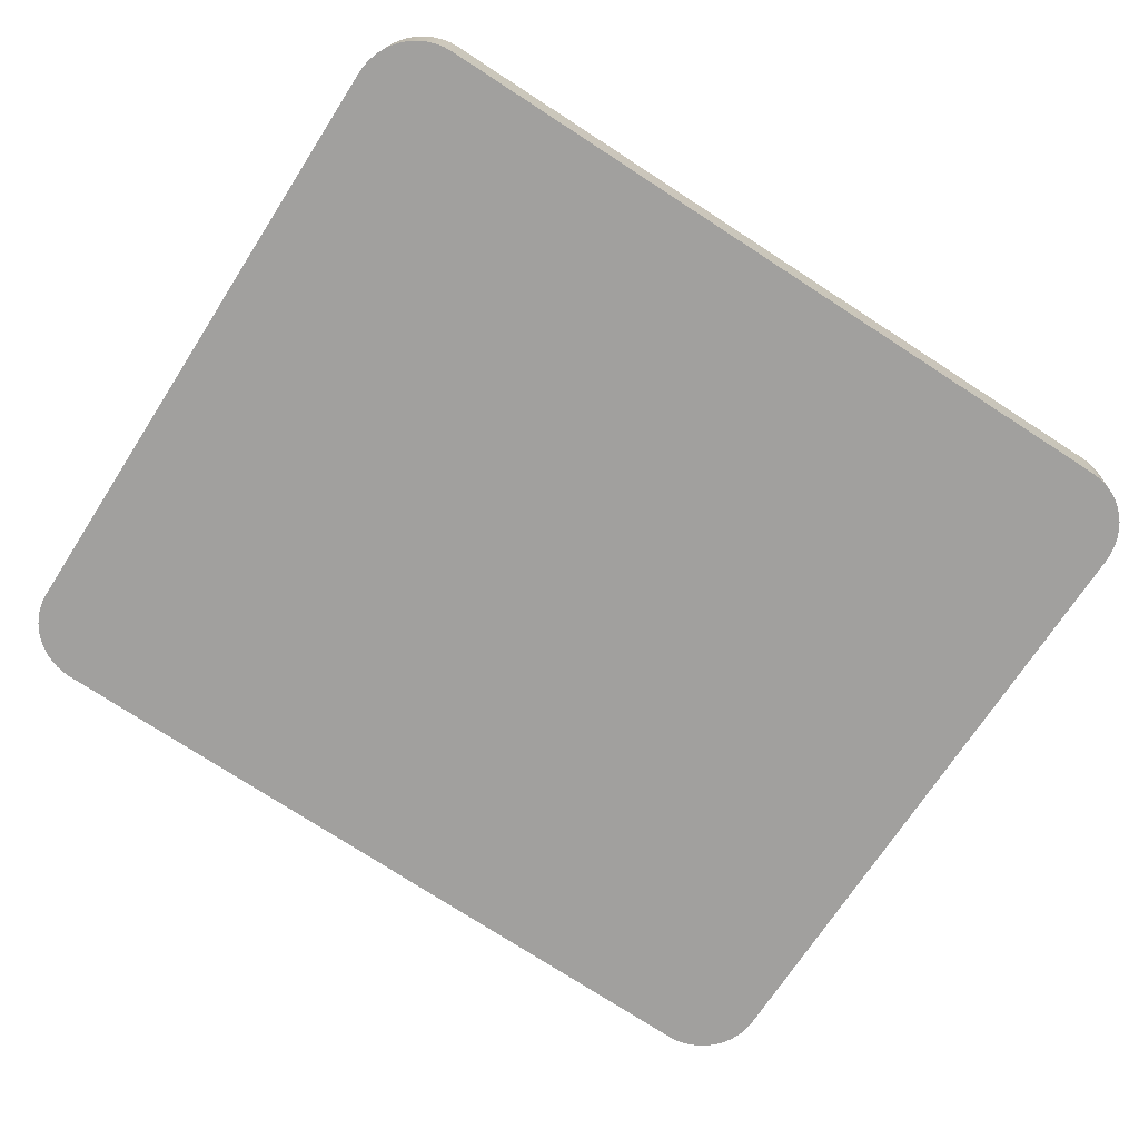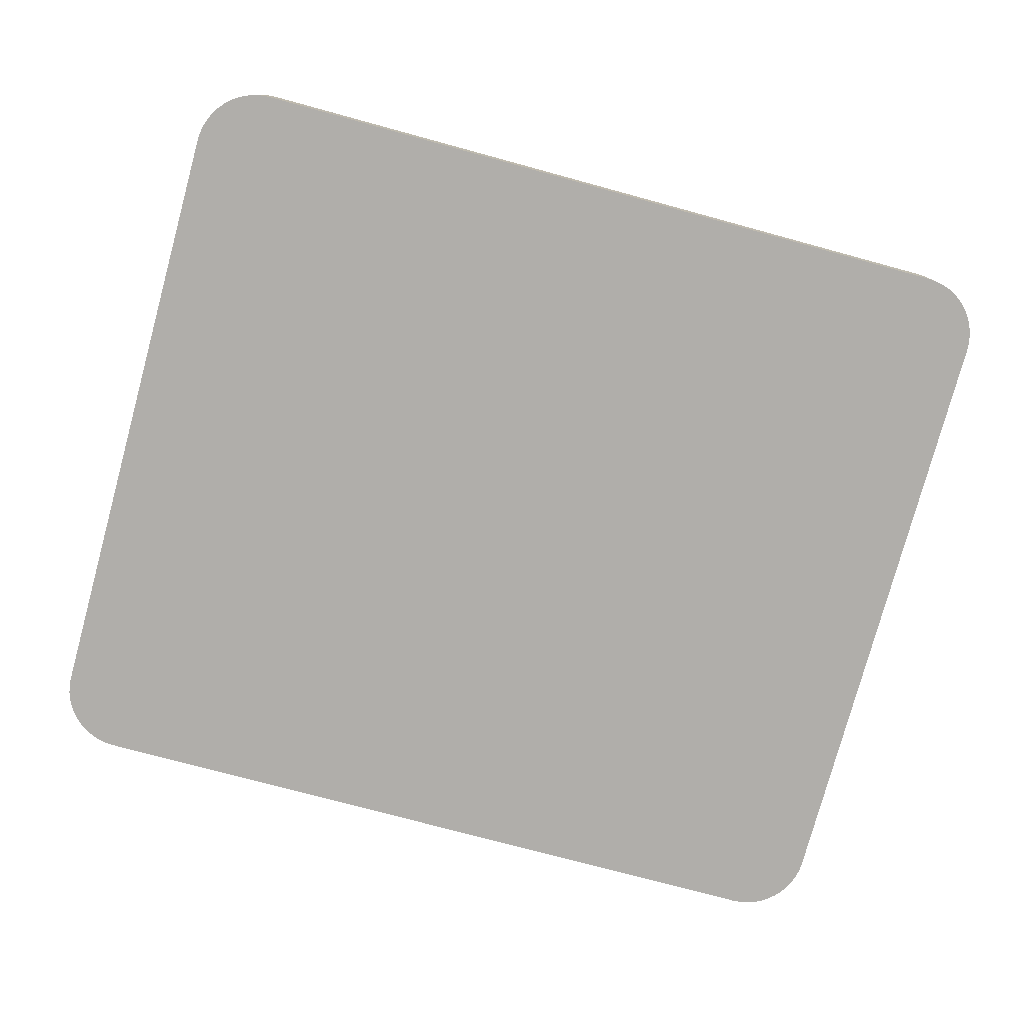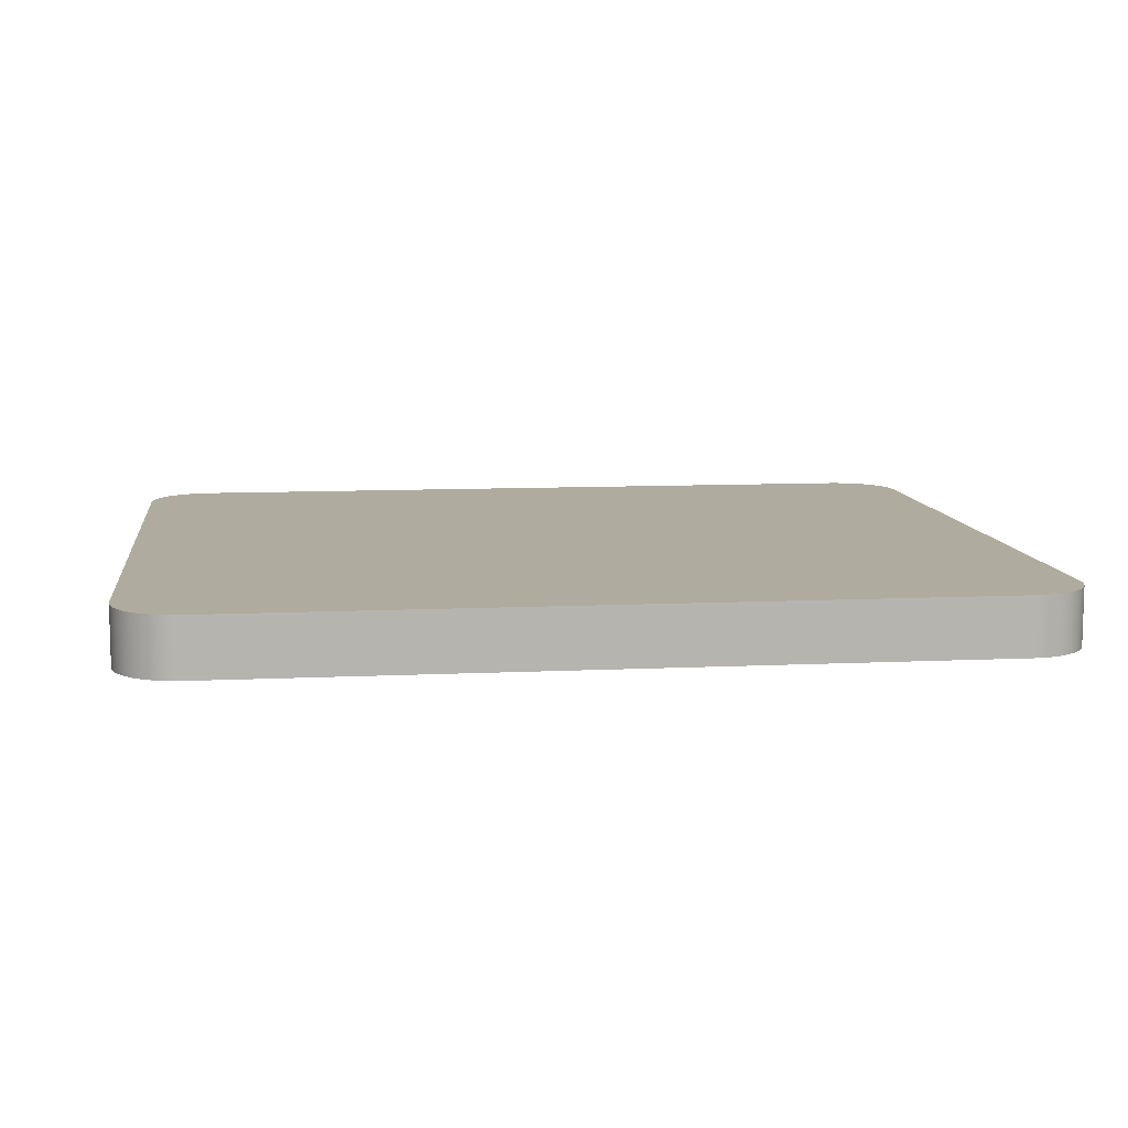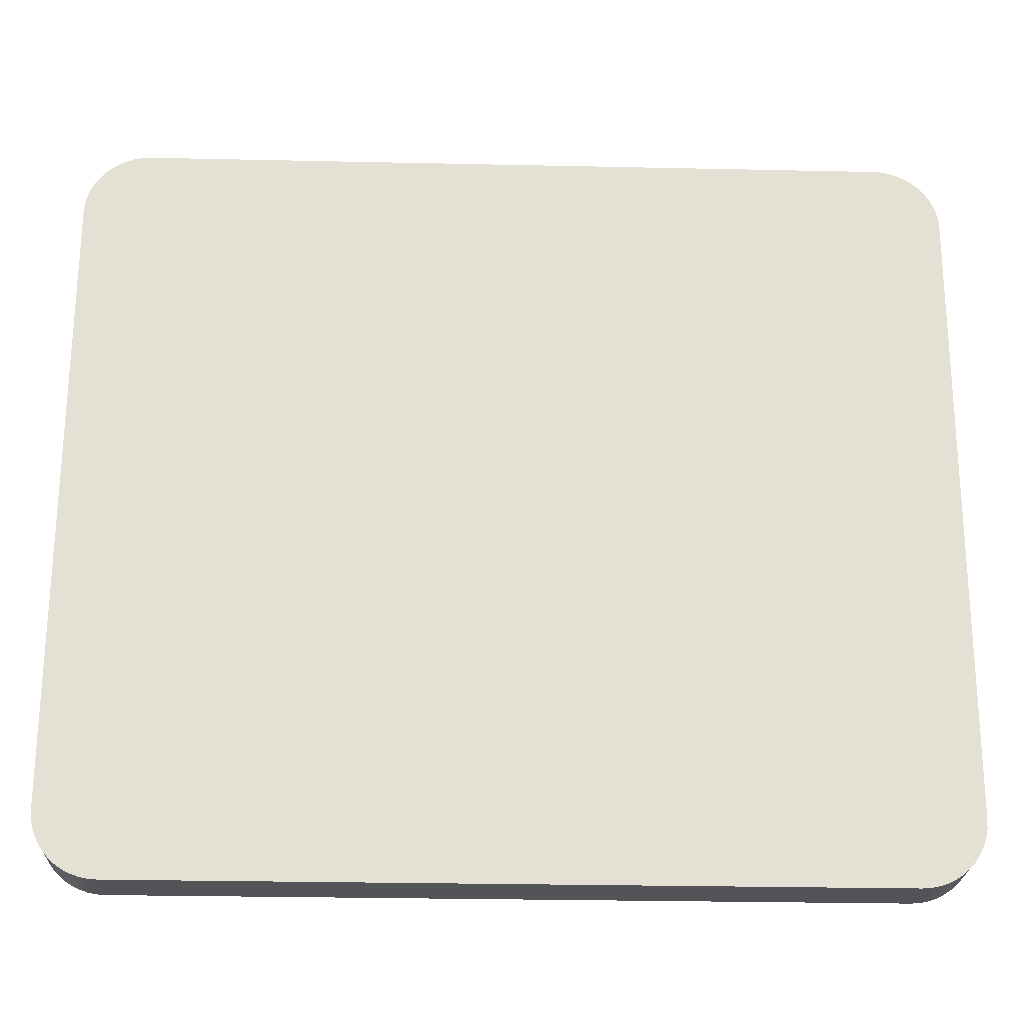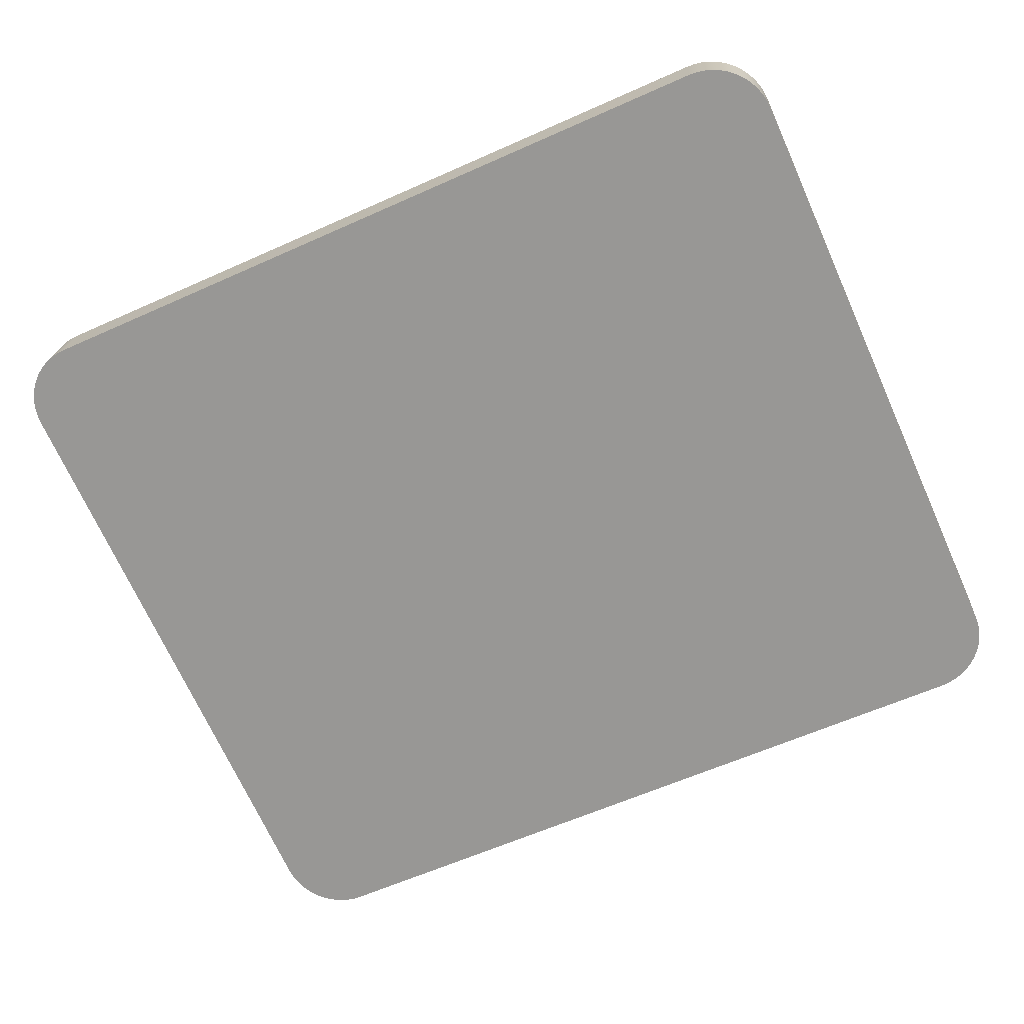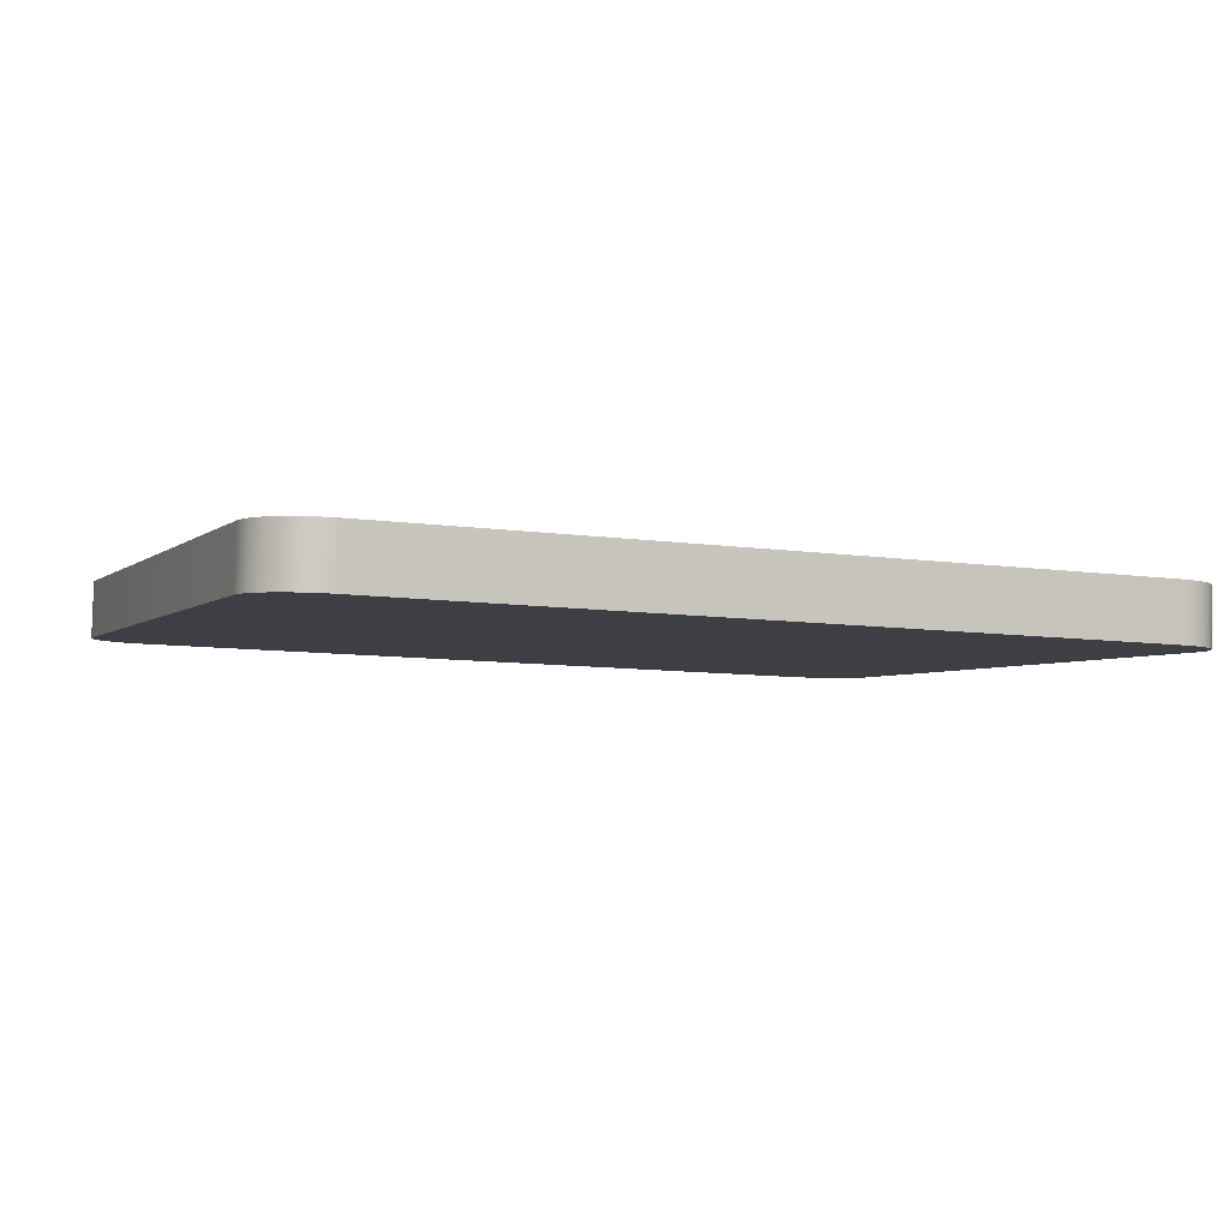
<metadata>
{"format":"obj","ext":"obj","renderer":"f3d","projection":"perspective","resolution":1024,"background":"white","views":[{"elev":-78.2,"azim":-32.9,"up":"+Y"},{"elev":-71.2,"azim":164.7,"up":"+Y"},{"elev":16.3,"azim":172.8,"up":"+Y"},{"elev":-29.9,"azim":-1.0,"up":"+Z"},{"elev":-63.1,"azim":-155.5,"up":"+Y"},{"elev":-10.8,"azim":-22.1,"up":"+Y"}]}
</metadata>
<code>
o mesh16/mesh16-geometry#mesh16-geometry
v -0.324 -0.2722 0.5327
v -0.325 -0.2645 0.5343
v -0.3249 -0.2723 0.5334
v -0.3241 -0.2644 0.5336
v -0.326 -0.2646 0.535
v -0.4405 -0.274 0.5326
v -0.3234 -0.2643 0.5327
v -0.4397 -0.2662 0.5342
v -0.3259 -0.2724 0.5341
v -0.4387 -0.2663 0.5349
v -0.3232 -0.2721 0.5318
v -0.4396 -0.2741 0.5333
v -0.4406 -0.2661 0.5335
v -0.327 -0.2646 0.5355
v -0.4386 -0.2741 0.534
v -0.4377 -0.2663 0.5354
v -0.4413 -0.2739 0.5317
v -0.3227 -0.2641 0.5317
v -0.4414 -0.266 0.5326
v -0.3269 -0.2725 0.5346
v -0.4376 -0.2742 0.5345
v -0.3226 -0.272 0.5308
v -0.3282 -0.2647 0.5359
v -0.4366 -0.2663 0.5358
v -0.4364 -0.2742 0.5349
v -0.4419 -0.2738 0.5307
v -0.3222 -0.264 0.5306
v -0.442 -0.2659 0.5316
v -0.328 -0.2726 0.535
v -0.4424 -0.2737 0.5296
v -0.3221 -0.2719 0.5297
v -0.3293 -0.2647 0.5361
v -0.4354 -0.2663 0.536
v -0.4353 -0.2742 0.5351
v -0.3218 -0.2639 0.5295
v -0.4425 -0.2658 0.5305
v -0.3292 -0.2726 0.5352
v -0.3217 -0.2717 0.5286
v -0.4429 -0.2657 0.5294
v -0.3305 -0.2648 0.5362
v -0.4342 -0.2663 0.5361
v -0.4341 -0.2742 0.5352
v -0.3304 -0.2726 0.5353
v -0.4428 -0.2736 0.5285
v -0.3215 -0.2716 0.5274
v -0.3216 -0.2637 0.5283
v -0.443 -0.2734 0.5273
v -0.4432 -0.2656 0.5282
v -0.3215 -0.2636 0.5272
v -0.3214 -0.2715 0.5262
v -0.4431 -0.2733 0.5261
v -0.4432 -0.2654 0.527
v -0.3216 -0.2537 0.4407
v -0.3215 -0.2616 0.4398
v -0.4433 -0.2555 0.4406
v -0.4432 -0.2634 0.4397
v -0.3217 -0.2535 0.4395
v -0.4431 -0.2632 0.4385
v -0.3215 -0.2614 0.4386
v -0.4432 -0.2554 0.4394
v -0.3219 -0.2534 0.4383
v -0.4429 -0.2631 0.4373
v -0.443 -0.2552 0.4382
v -0.3218 -0.2613 0.4374
v -0.3221 -0.2612 0.4363
v -0.3223 -0.2533 0.4372
v -0.4425 -0.263 0.4362
v -0.4426 -0.2551 0.4371
v -0.3228 -0.2532 0.4361
v -0.442 -0.2628 0.4351
v -0.4421 -0.255 0.436
v -0.3227 -0.2611 0.4352
v -0.3234 -0.2531 0.4351
v -0.4413 -0.2627 0.4341
v -0.3233 -0.261 0.4342
v -0.4415 -0.2548 0.435
v -0.3242 -0.253 0.4343
v -0.4406 -0.2626 0.4333
v -0.3241 -0.2609 0.4334
v -0.4407 -0.2547 0.4342
v -0.3251 -0.2529 0.4335
v -0.4397 -0.2625 0.4325
v -0.4398 -0.2546 0.4334
v -0.325 -0.2608 0.4326
v -0.326 -0.2607 0.4319
v -0.4387 -0.2624 0.4318
v -0.4388 -0.2545 0.4327
v -0.3261 -0.2528 0.4328
v -0.327 -0.2607 0.4314
v -0.4376 -0.2623 0.4313
v -0.4378 -0.2545 0.4322
v -0.3271 -0.2528 0.4323
v -0.3283 -0.2528 0.4319
v -0.4365 -0.2623 0.4309
v -0.4366 -0.2544 0.4318
v -0.3281 -0.2607 0.431
v -0.3293 -0.2606 0.4308
v -0.3294 -0.2528 0.4317
v -0.4354 -0.2622 0.4307
v -0.4355 -0.2544 0.4316
v -0.3305 -0.2606 0.4307
v -0.4342 -0.2622 0.4306
v -0.3306 -0.2528 0.4316
v -0.4343 -0.2543 0.4315
f 1 2 3
f 2 1 4
f 3 2 1
f 4 1 2
f 5 3 2
f 2 3 5
f 6 1 3
f 3 1 6
f 1 7 4
f 4 7 1
f 4 8 2
f 2 8 4
f 3 5 9
f 9 5 3
f 2 10 5
f 5 10 2
f 6 11 1
f 1 11 6
f 6 3 12
f 12 3 6
f 7 1 11
f 11 1 7
f 7 13 4
f 4 13 7
f 4 13 8
f 8 13 4
f 2 8 10
f 10 8 2
f 14 9 5
f 5 9 14
f 15 3 9
f 9 3 15
f 5 10 16
f 16 10 5
f 17 11 6
f 6 11 17
f 12 3 15
f 15 3 12
f 12 13 6
f 6 13 12
f 11 18 7
f 7 18 11
f 7 19 13
f 13 19 7
f 13 12 8
f 8 12 13
f 8 15 10
f 10 15 8
f 9 14 20
f 20 14 9
f 5 16 14
f 14 16 5
f 15 9 21
f 21 9 15
f 10 21 16
f 16 21 10
f 17 22 11
f 11 22 17
f 13 17 6
f 6 17 13
f 15 8 12
f 12 8 15
f 18 11 22
f 22 11 18
f 18 19 7
f 7 19 18
f 17 13 19
f 19 13 17
f 21 10 15
f 15 10 21
f 23 20 14
f 14 20 23
f 21 9 20
f 20 9 21
f 14 16 24
f 24 16 14
f 25 16 21
f 21 16 25
f 26 22 17
f 17 22 26
f 22 27 18
f 18 27 22
f 18 28 19
f 19 28 18
f 19 26 17
f 17 26 19
f 20 23 29
f 29 23 20
f 14 24 23
f 23 24 14
f 21 20 29
f 29 20 21
f 16 25 24
f 24 25 16
f 21 29 25
f 25 29 21
f 30 22 26
f 26 22 30
f 27 22 31
f 31 22 27
f 27 28 18
f 18 28 27
f 26 19 28
f 28 19 26
f 32 29 23
f 23 29 32
f 23 24 33
f 33 24 23
f 34 24 25
f 25 24 34
f 25 29 34
f 34 29 25
f 30 31 22
f 22 31 30
f 28 30 26
f 26 30 28
f 31 35 27
f 27 35 31
f 27 36 28
f 28 36 27
f 29 32 37
f 37 32 29
f 23 33 32
f 32 33 23
f 24 34 33
f 33 34 24
f 34 29 37
f 37 29 34
f 30 38 31
f 31 38 30
f 30 28 36
f 36 28 30
f 35 31 38
f 38 31 35
f 35 39 27
f 27 39 35
f 27 39 36
f 36 39 27
f 40 37 32
f 32 37 40
f 32 33 41
f 41 33 32
f 42 33 34
f 34 33 42
f 34 37 43
f 43 37 34
f 44 38 30
f 30 38 44
f 36 44 30
f 30 44 36
f 45 35 38
f 38 35 45
f 46 39 35
f 35 39 46
f 44 36 39
f 39 36 44
f 37 40 43
f 43 40 37
f 32 41 40
f 40 41 32
f 33 42 41
f 41 42 33
f 34 43 42
f 42 43 34
f 47 38 44
f 44 38 47
f 35 45 46
f 46 45 35
f 47 45 38
f 38 45 47
f 46 48 39
f 39 48 46
f 48 44 39
f 39 44 48
f 41 43 40
f 40 43 41
f 43 41 42
f 42 41 43
f 44 48 47
f 47 48 44
f 45 49 46
f 46 49 45
f 47 50 45
f 45 50 47
f 49 48 46
f 46 48 49
f 48 51 47
f 47 51 48
f 49 45 50
f 50 45 49
f 51 50 47
f 47 50 51
f 49 52 48
f 48 52 49
f 51 48 52
f 52 48 51
f 50 53 49
f 49 53 50
f 51 54 50
f 50 54 51
f 49 55 52
f 52 55 49
f 52 56 51
f 51 56 52
f 53 50 54
f 54 50 53
f 53 55 49
f 49 55 53
f 56 54 51
f 51 54 56
f 56 52 55
f 55 52 56
f 54 57 53
f 53 57 54
f 57 55 53
f 53 55 57
f 58 54 56
f 56 54 58
f 55 58 56
f 56 58 55
f 57 54 59
f 59 54 57
f 57 60 55
f 55 60 57
f 58 59 54
f 54 59 58
f 58 55 60
f 60 55 58
f 59 61 57
f 57 61 59
f 61 60 57
f 57 60 61
f 62 59 58
f 58 59 62
f 63 58 60
f 60 58 63
f 61 59 64
f 64 59 61
f 61 63 60
f 60 63 61
f 62 64 59
f 59 64 62
f 58 63 62
f 62 63 58
f 65 61 64
f 64 61 65
f 66 63 61
f 61 63 66
f 67 64 62
f 62 64 67
f 63 67 62
f 62 67 63
f 61 65 66
f 66 65 61
f 67 65 64
f 64 65 67
f 66 68 63
f 63 68 66
f 67 63 68
f 68 63 67
f 65 69 66
f 66 69 65
f 70 65 67
f 67 65 70
f 69 68 66
f 66 68 69
f 71 67 68
f 68 67 71
f 69 65 72
f 72 65 69
f 70 72 65
f 65 72 70
f 67 71 70
f 70 71 67
f 69 71 68
f 68 71 69
f 72 73 69
f 69 73 72
f 74 72 70
f 70 72 74
f 71 74 70
f 70 74 71
f 73 71 69
f 69 71 73
f 73 72 75
f 75 72 73
f 74 75 72
f 72 75 74
f 74 71 76
f 76 71 74
f 73 76 71
f 71 76 73
f 75 77 73
f 73 77 75
f 78 75 74
f 74 75 78
f 76 78 74
f 74 78 76
f 77 76 73
f 73 76 77
f 77 75 79
f 79 75 77
f 78 79 75
f 75 79 78
f 78 76 80
f 80 76 78
f 77 80 76
f 76 80 77
f 79 81 77
f 77 81 79
f 82 79 78
f 78 79 82
f 83 78 80
f 80 78 83
f 81 80 77
f 77 80 81
f 81 79 84
f 84 79 81
f 82 84 79
f 79 84 82
f 78 83 82
f 82 83 78
f 81 83 80
f 80 83 81
f 85 81 84
f 84 81 85
f 86 84 82
f 82 84 86
f 83 86 82
f 82 86 83
f 81 87 83
f 83 87 81
f 81 85 88
f 88 85 81
f 86 85 84
f 84 85 86
f 86 83 87
f 87 83 86
f 88 87 81
f 81 87 88
f 89 88 85
f 85 88 89
f 90 85 86
f 86 85 90
f 91 86 87
f 87 86 91
f 88 91 87
f 87 91 88
f 88 89 92
f 92 89 88
f 90 89 85
f 85 89 90
f 86 91 90
f 90 91 86
f 92 91 88
f 88 91 92
f 89 93 92
f 92 93 89
f 94 89 90
f 90 89 94
f 91 94 90
f 90 94 91
f 92 95 91
f 91 95 92
f 93 89 96
f 96 89 93
f 93 95 92
f 92 95 93
f 94 96 89
f 89 96 94
f 94 91 95
f 95 91 94
f 97 93 96
f 96 93 97
f 98 95 93
f 93 95 98
f 99 96 94
f 94 96 99
f 95 99 94
f 94 99 95
f 93 97 98
f 98 97 93
f 99 97 96
f 96 97 99
f 98 100 95
f 95 100 98
f 99 95 100
f 100 95 99
f 101 98 97
f 97 98 101
f 102 97 99
f 99 97 102
f 103 100 98
f 98 100 103
f 104 99 100
f 100 99 104
f 98 101 103
f 103 101 98
f 97 102 101
f 101 102 97
f 99 104 102
f 102 104 99
f 100 103 104
f 104 103 100
f 102 103 101
f 101 103 102
f 103 102 104
f 104 102 103

</code>
